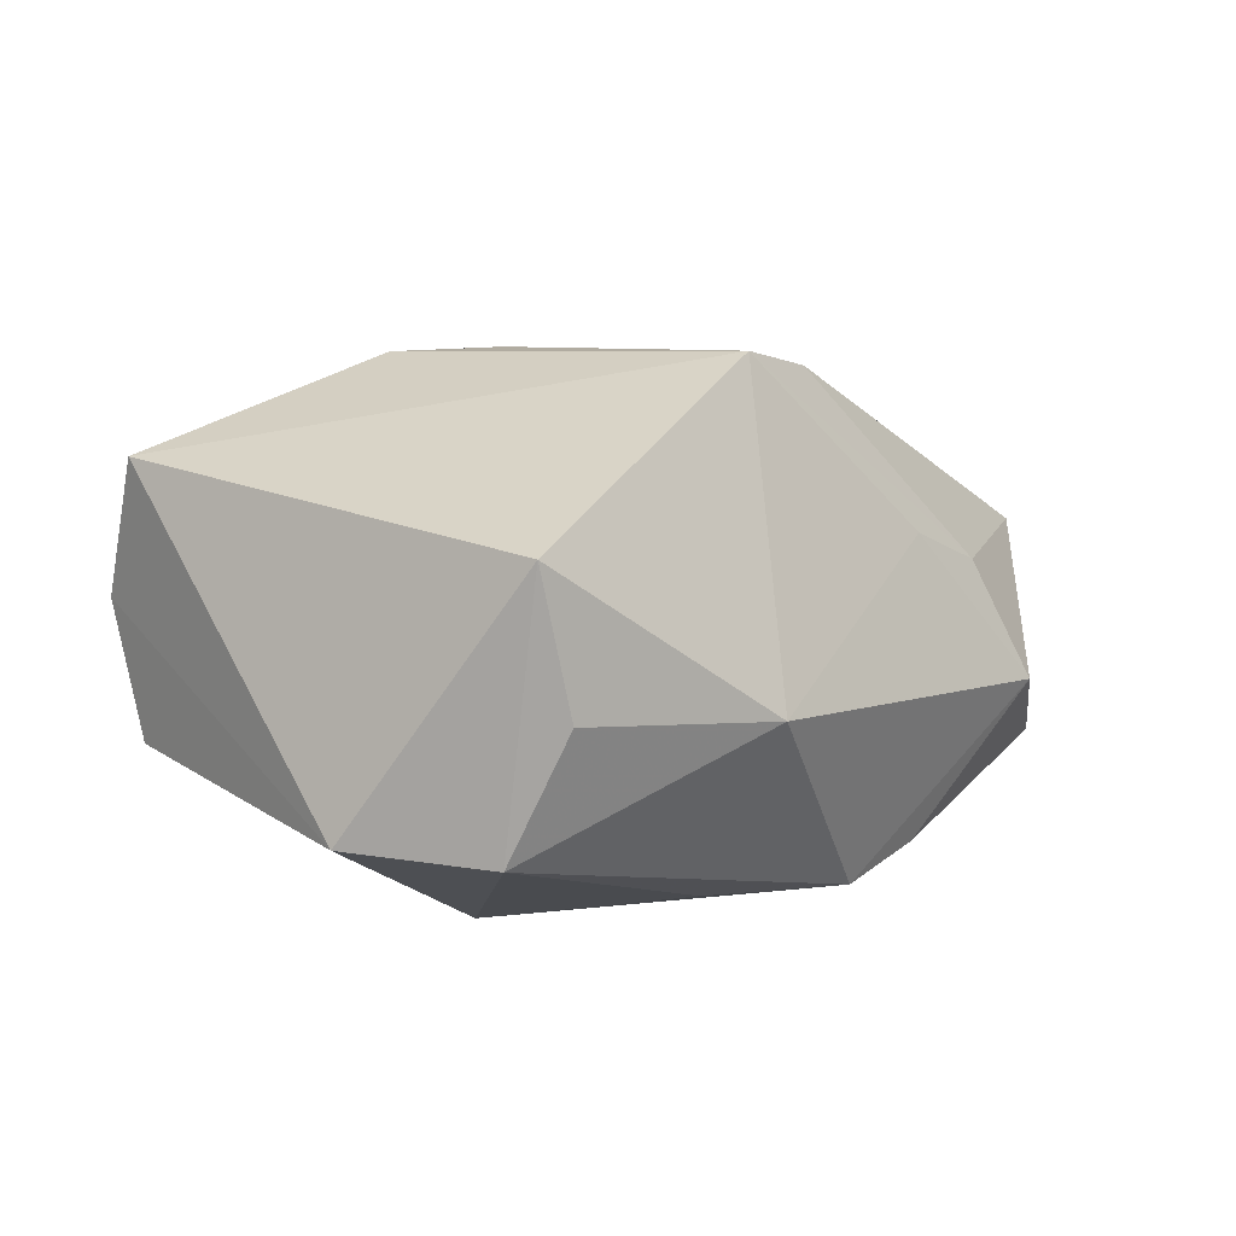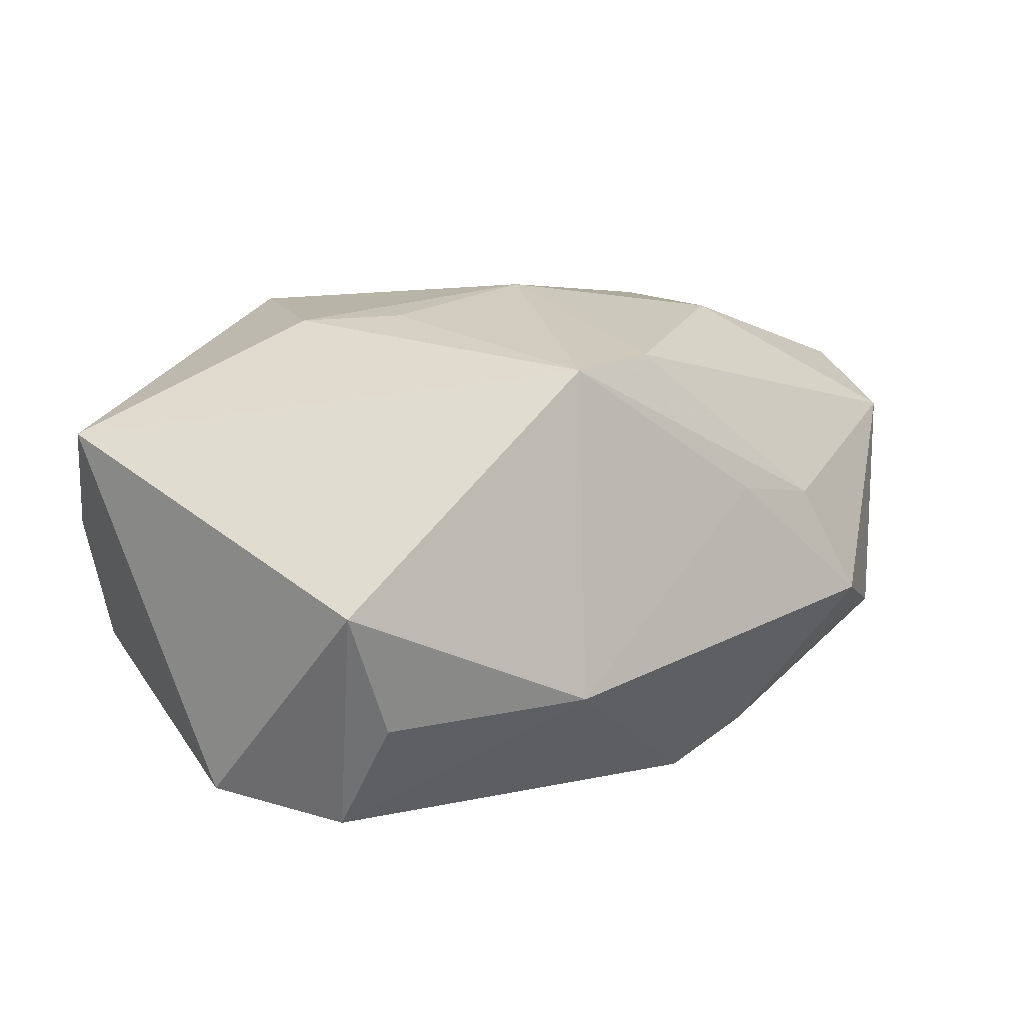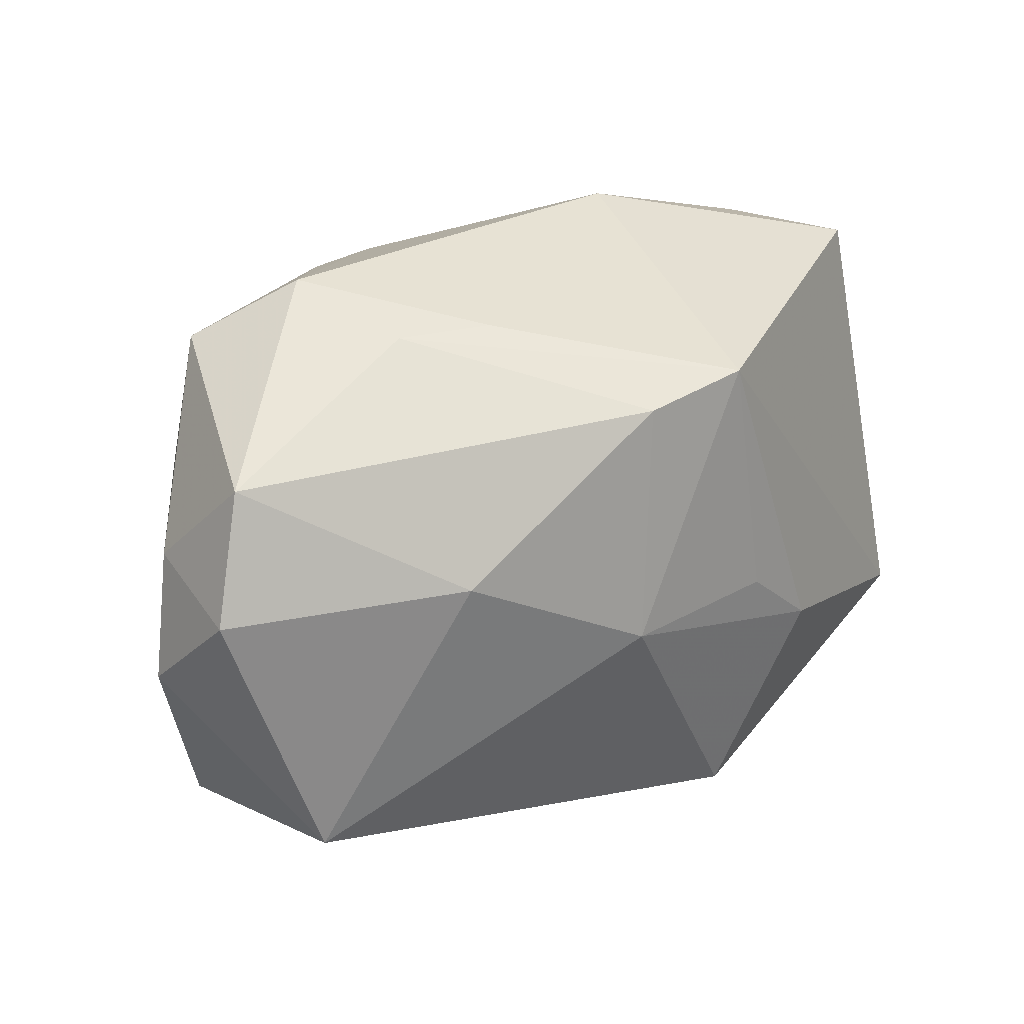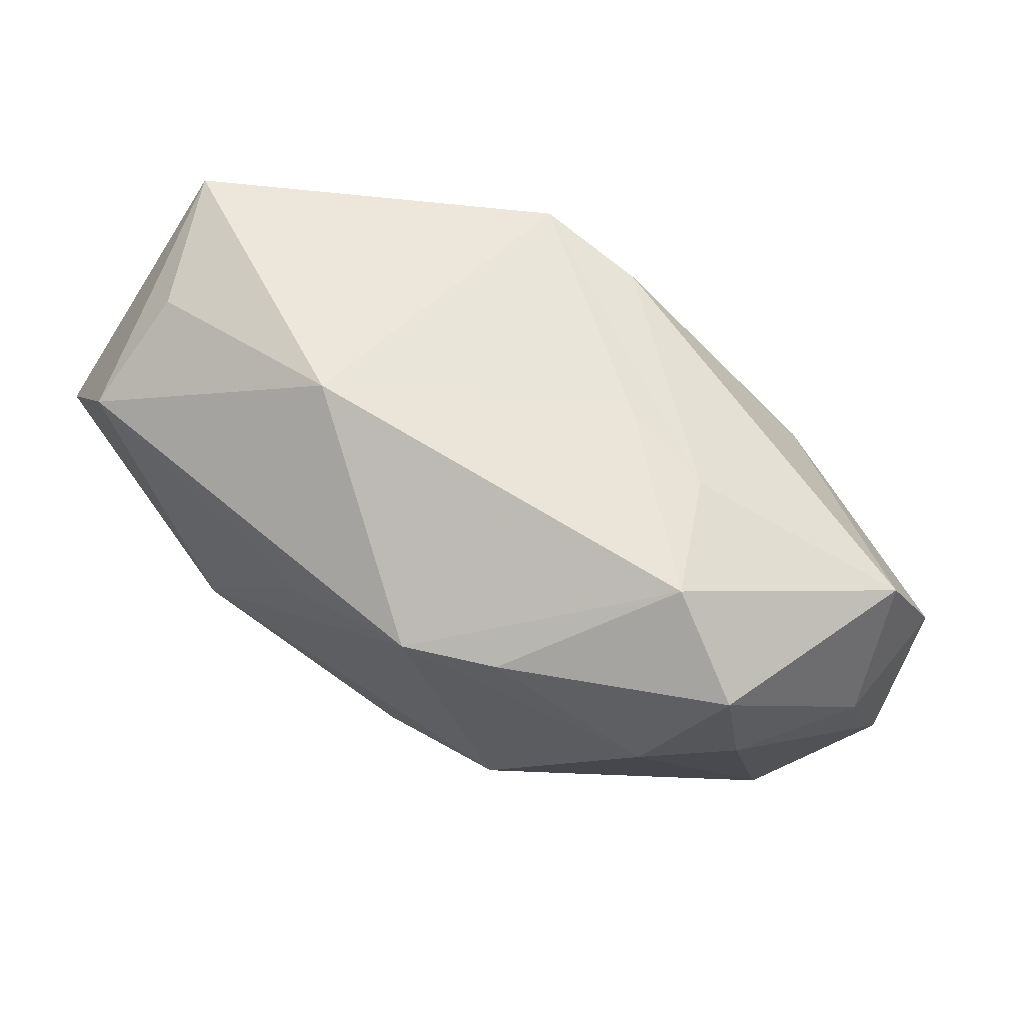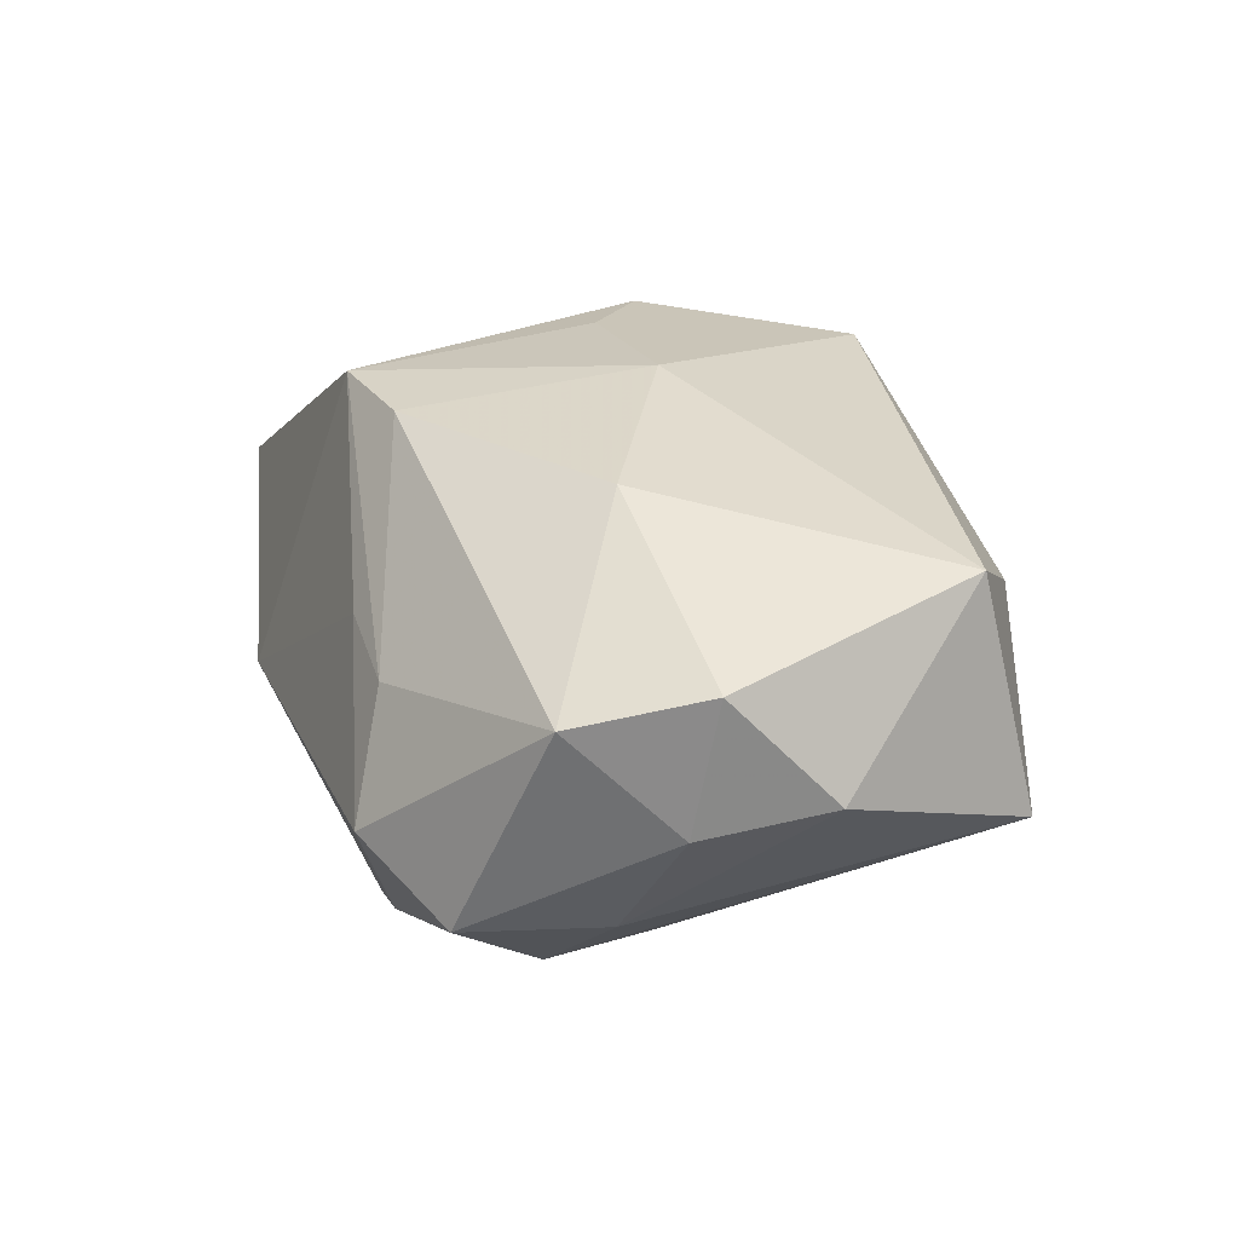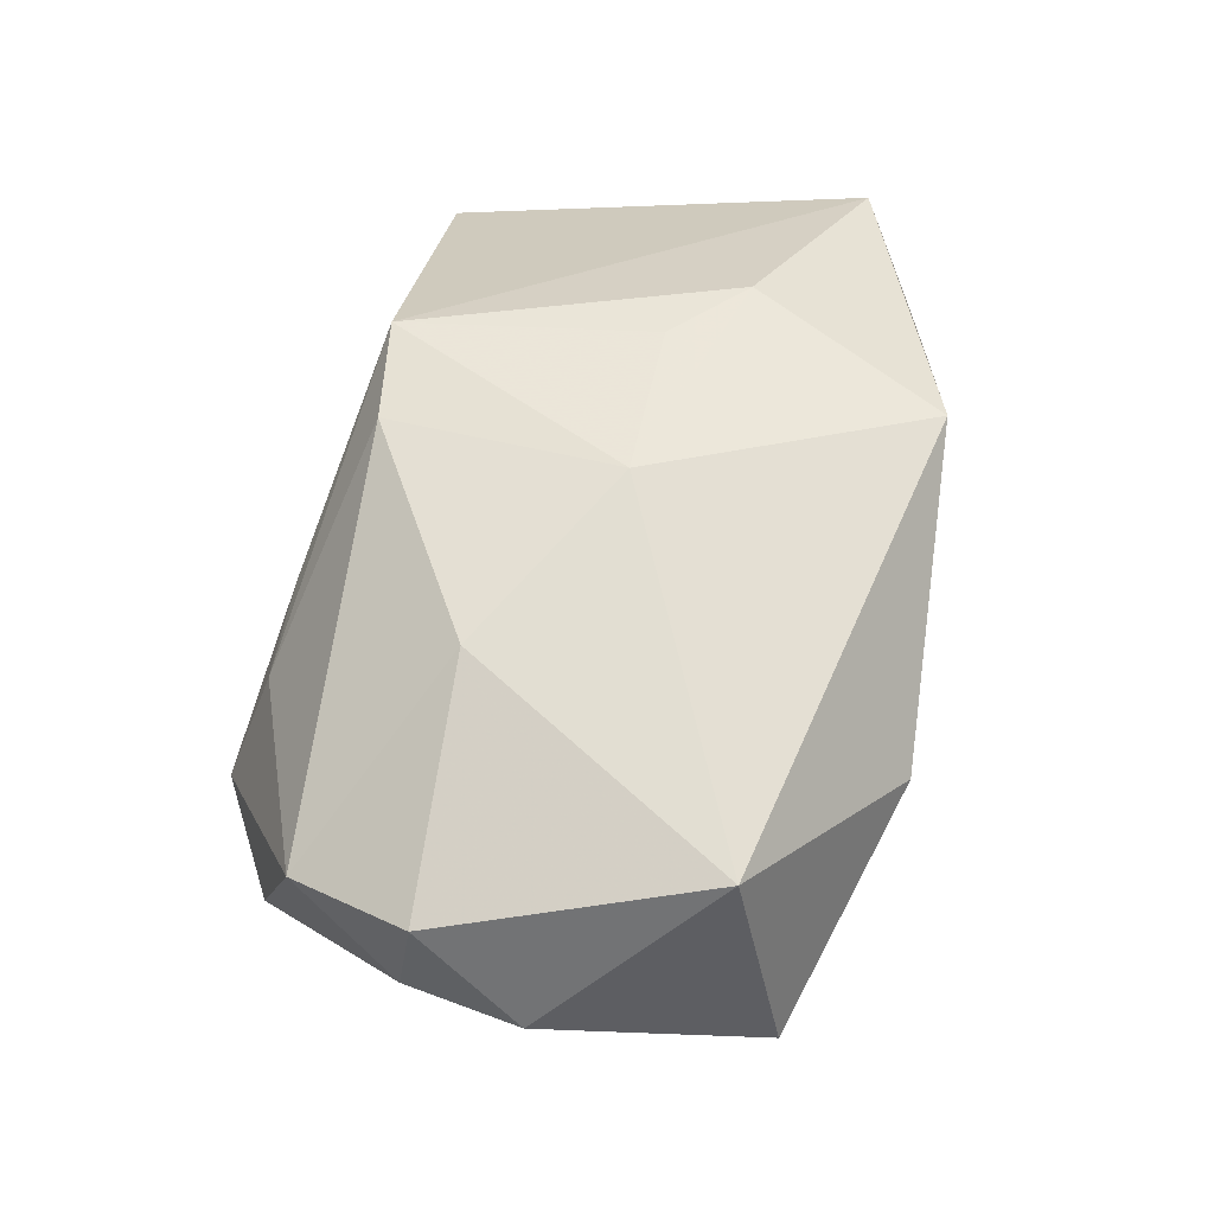
<metadata>
{"format":"obj","ext":"obj","renderer":"f3d","projection":"perspective","resolution":1024,"background":"white","views":[{"elev":2.2,"azim":128.3,"up":"+Z"},{"elev":19.8,"azim":139.2,"up":"+Z"},{"elev":28.0,"azim":-37.5,"up":"+Y"},{"elev":73.4,"azim":-146.9,"up":"+Y"},{"elev":23.2,"azim":-109.1,"up":"+Z"},{"elev":54.5,"azim":-77.5,"up":"+Z"}]}
</metadata>
<code>
v 0.005468 -0.01579 -0.01768
v -0.01146 0.02093 -0.01687
v 0.01236 0.02579 -0.006036
v 0.02887 0.02073 -0.005663
v -0.03088 0.01007 -0.009856
v 0.006838 0.01864 0.01944
v -0.01603 -0.02603 0.005178
v 0.03526 -0.0142 0.01196
v 0.03264 0.02093 0.005058
v -0.03989 -0.002538 0.001472
v -0.004072 0.02016 -0.01945
v 0.007417 0.01484 -0.01945
v 0.01581 -0.0076 0.02002
v -0.01719 0.02276 0.00455
v -0.001154 -0.02579 -0.009927
v 0.008239 -0.02395 0.01772
v -0.02447 0.01339 -0.0154
v 0.03019 0.01597 -0.01514
v 0.009399 -0.002078 0.02049
v 0.01625 0.001152 -0.02131
v 0.02092 -0.02068 -0.01134
v -0.0386 0.005609 0.01015
v -0.009547 0.02263 0.006598
v -0.02088 0.02579 -0.004789
v 0.03582 0.005993 -0.01397
v -0.002077 0.01727 0.0189
v -0.03738 0.007321 -0.0005529
v -0.02864 0.0212 -0.009415
v 0.03278 -0.01908 0.001988
v -0.004447 -0.002319 0.02108
v -0.01357 0.001067 -0.02131
v -0.02013 0.006314 0.01814
v -0.03206 -0.01585 0.01344
v 0.01335 -0.02417 -0.005319
v 0.03157 -0.01694 -0.008538
v -0.002834 -0.004617 -0.02131
v -0.03505 0.01562 0.007699
v -0.03349 -0.01994 -0.00524
f 5 38 10
f 10 38 33
f 30 33 16
f 32 33 30
f 26 30 6
f 32 30 26
f 32 26 37
f 1 38 36
f 38 1 15
f 15 1 21
f 13 8 6
f 16 8 13
f 13 30 16
f 6 8 9
f 9 8 25
f 29 8 16
f 25 8 29
f 20 1 36
f 21 1 20
f 36 38 31
f 31 20 36
f 11 20 31
f 28 37 24
f 16 33 7
f 7 33 38
f 7 15 16
f 38 15 7
f 10 33 22
f 22 33 32
f 32 37 22
f 6 30 19
f 19 13 6
f 30 13 19
f 18 9 25
f 25 20 18
f 3 11 24
f 24 23 3
f 3 18 11
f 6 9 3
f 3 23 6
f 34 15 21
f 21 29 34
f 16 15 34
f 34 29 16
f 25 29 35
f 35 29 21
f 35 20 25
f 21 20 35
f 11 31 17
f 5 28 17
f 38 5 17
f 17 31 38
f 37 28 27
f 10 22 27
f 27 22 37
f 27 5 10
f 27 28 5
f 14 37 26
f 14 26 6
f 6 23 14
f 24 37 14
f 14 23 24
f 12 20 11
f 11 18 12
f 12 18 20
f 9 18 4
f 4 3 9
f 18 3 4
f 11 17 2
f 2 17 28
f 24 11 2
f 2 28 24

</code>
